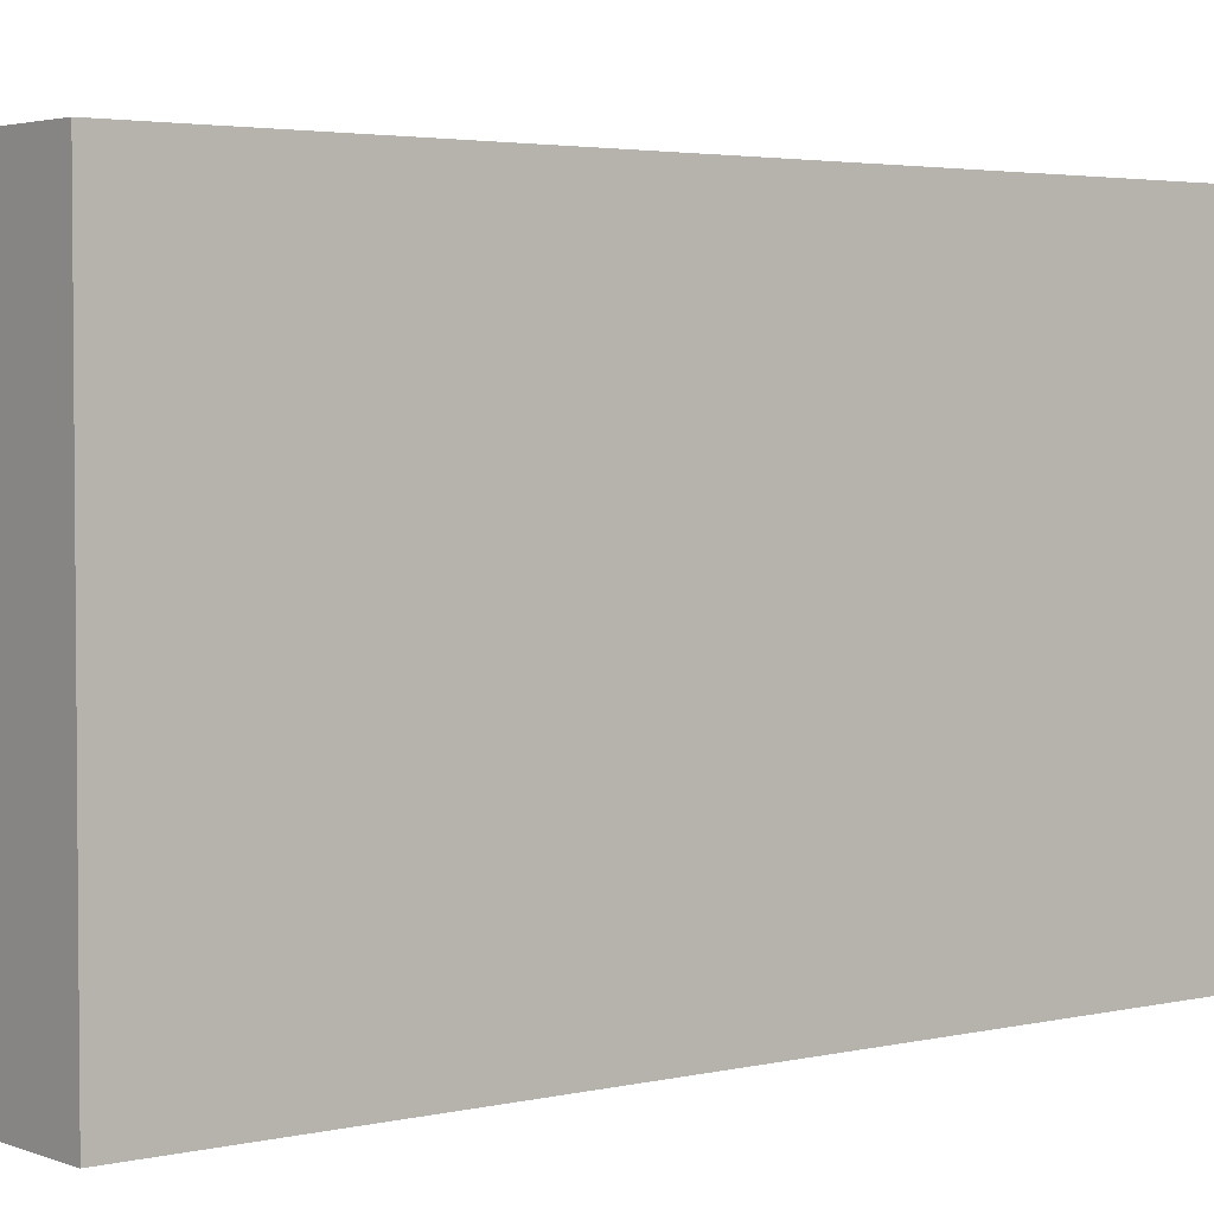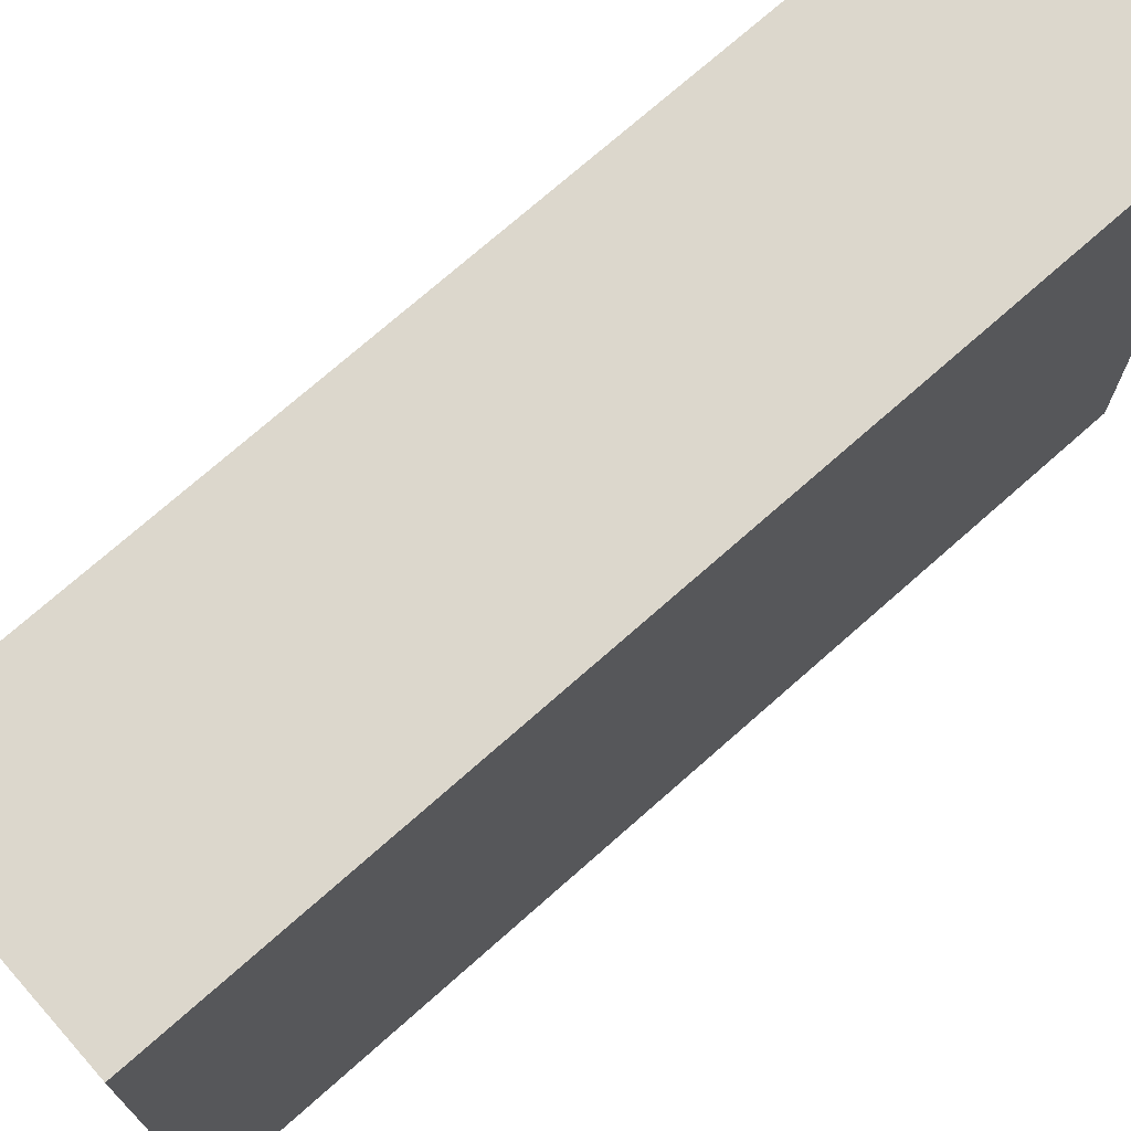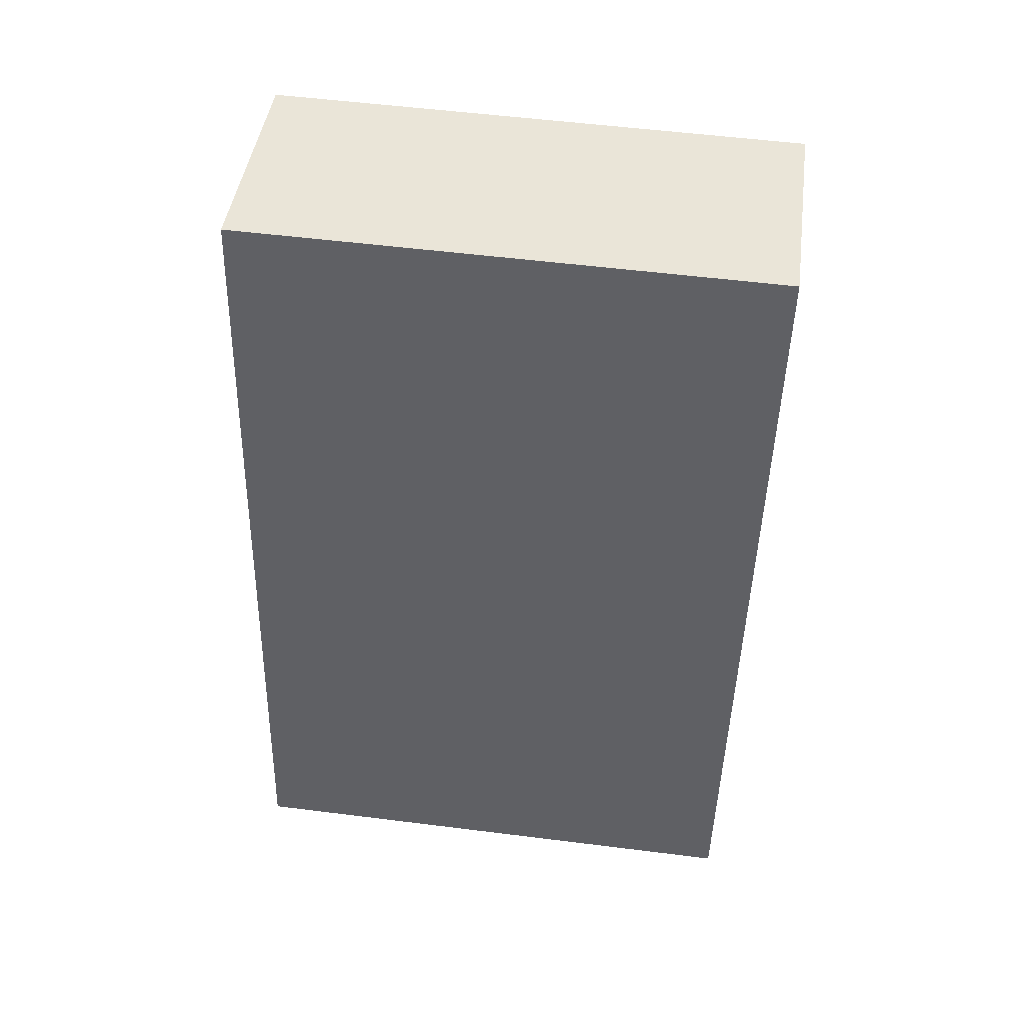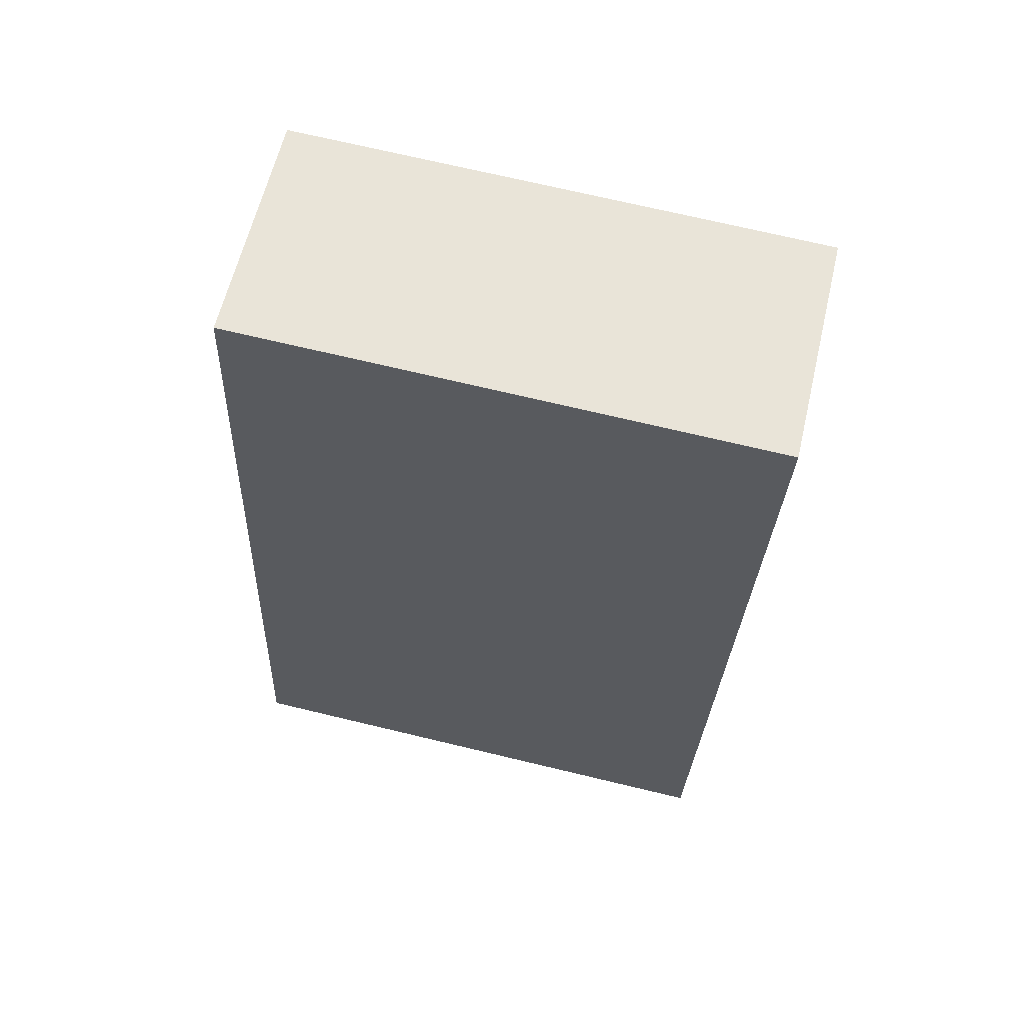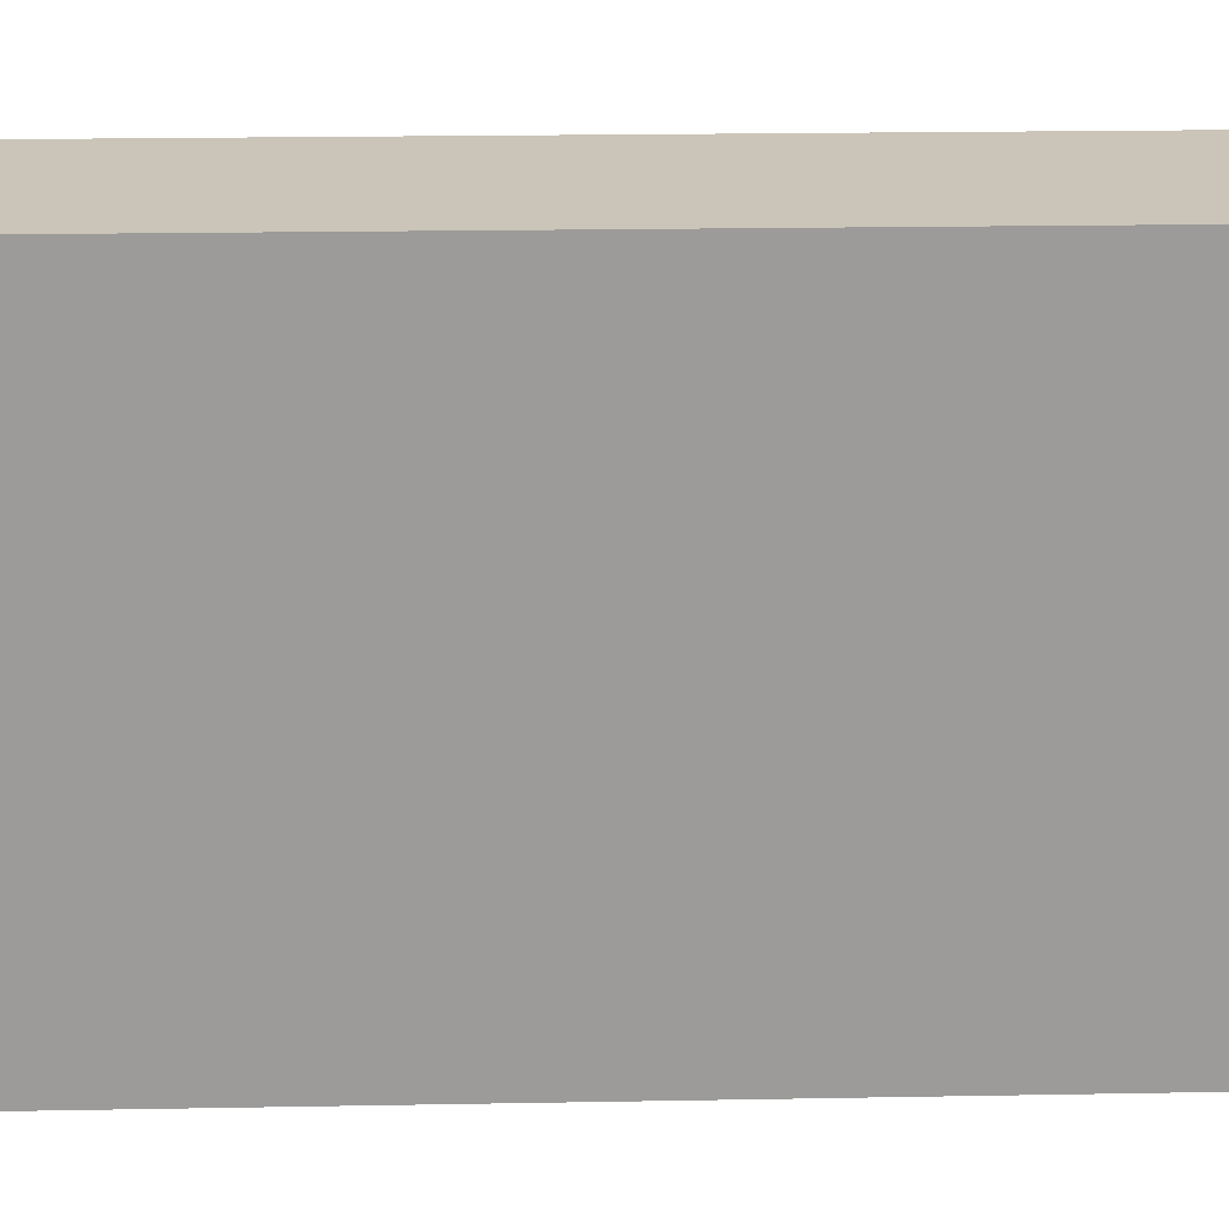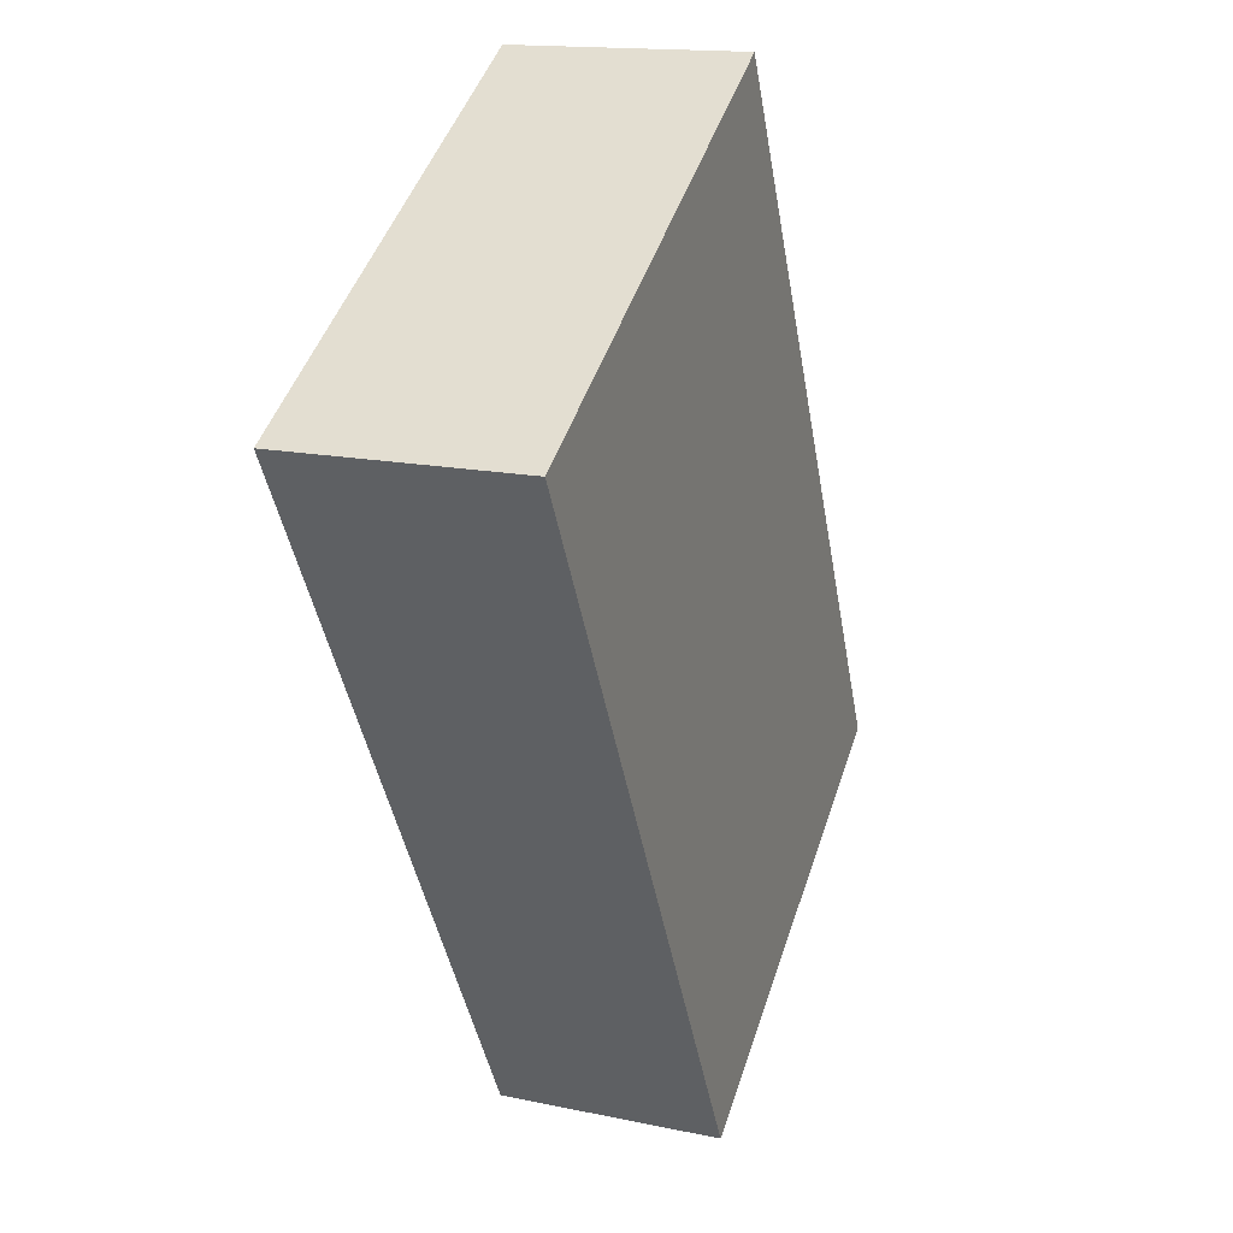
<metadata>
{"format":"obj","ext":"obj","renderer":"f3d","projection":"perspective","resolution":1024,"background":"white","views":[{"elev":3.2,"azim":41.0,"up":"+Y"},{"elev":72.8,"azim":-142.1,"up":"+Y"},{"elev":54.6,"azim":97.6,"up":"+Z"},{"elev":72.0,"azim":103.4,"up":"+Z"},{"elev":20.3,"azim":-102.5,"up":"+Y"},{"elev":48.7,"azim":18.3,"up":"+Z"}]}
</metadata>
<code>
v  0 3.943 2.414e-16
v  2.872 3.943 -6.023
v  1.184 3.943 -6.338
v  1.696 3.943 0.317
v  1.184 3.881e-16 -6.338
v  0 0 0
v  1.696 -1.941e-17 0.317
v  2.872 3.688e-16 -6.023
g defaultobject
f 1 2 3
f 2 1 4
f 5 1 3
f 1 5 6
f 6 4 1
f 4 6 7
f 7 2 4
f 2 7 8
f 8 3 2
f 3 8 5
f 5 7 6
f 7 5 8

</code>
